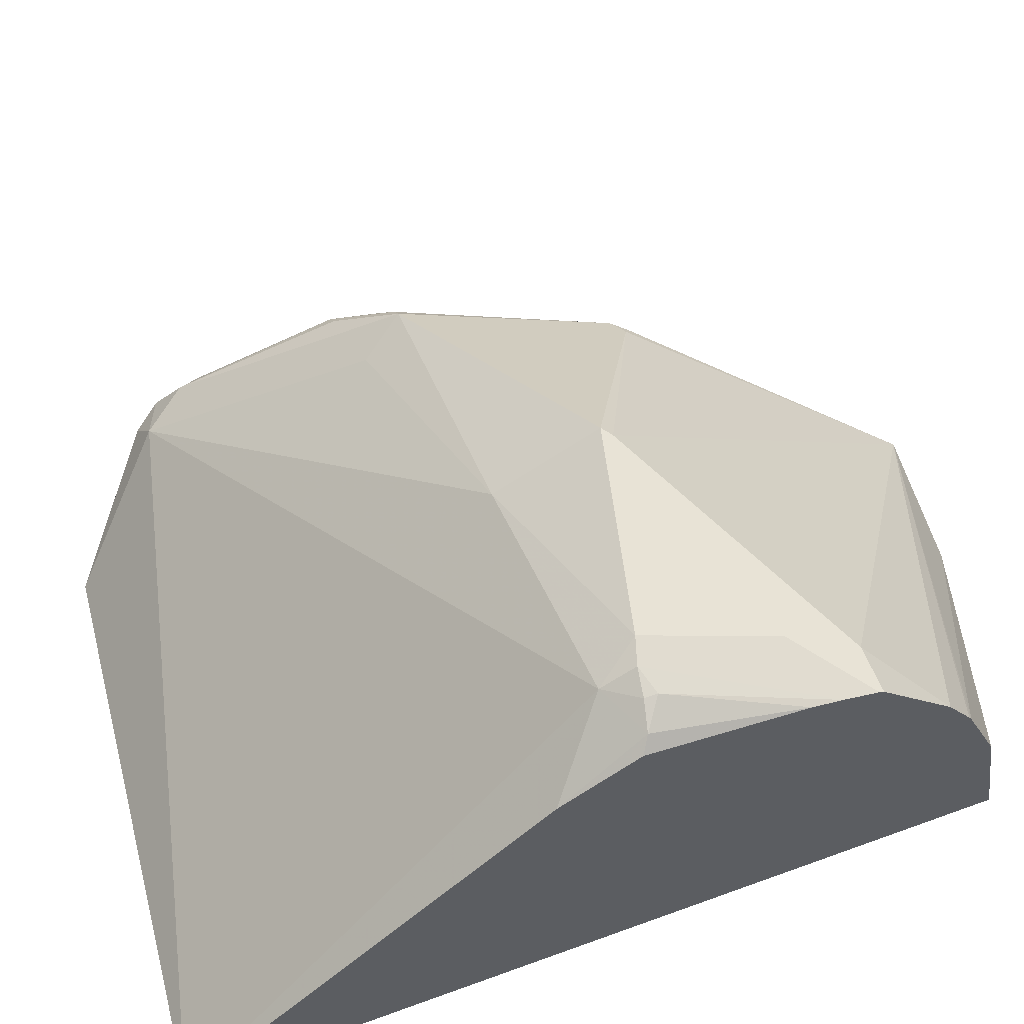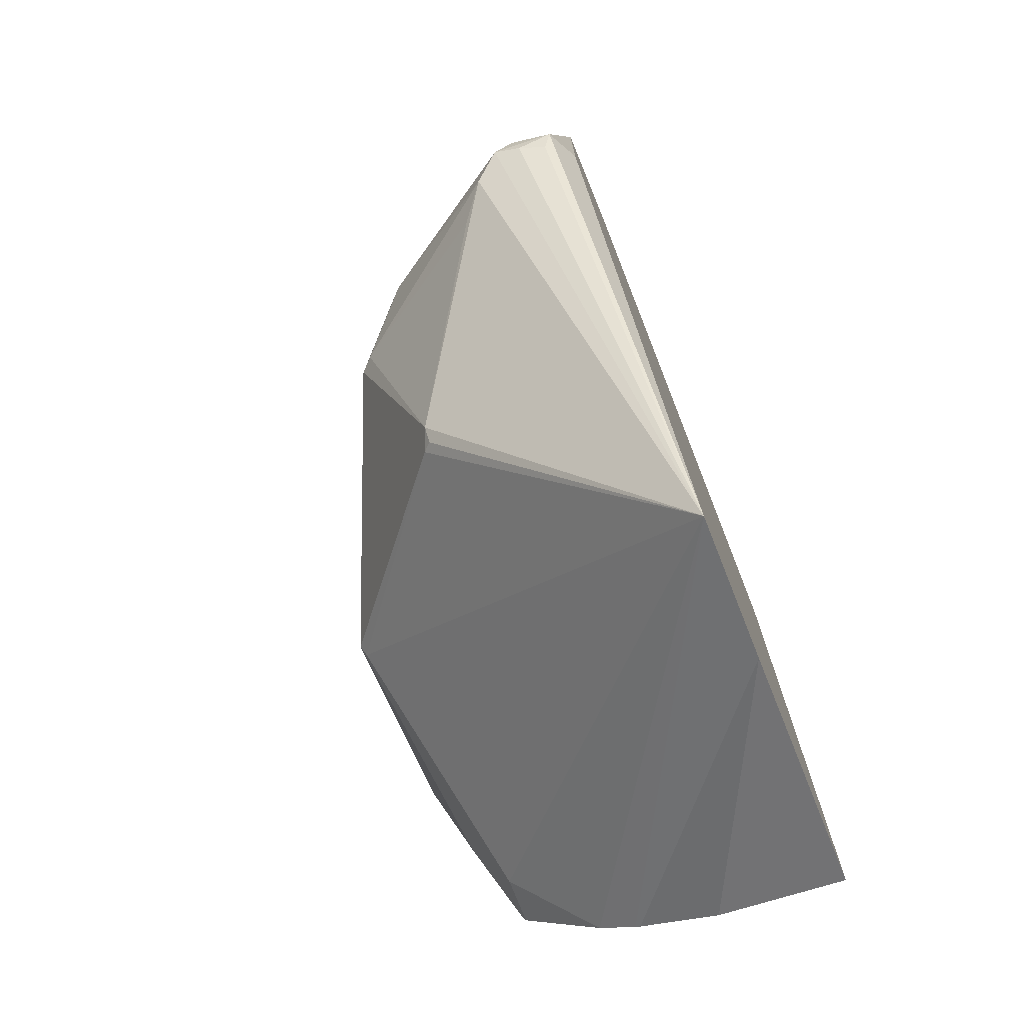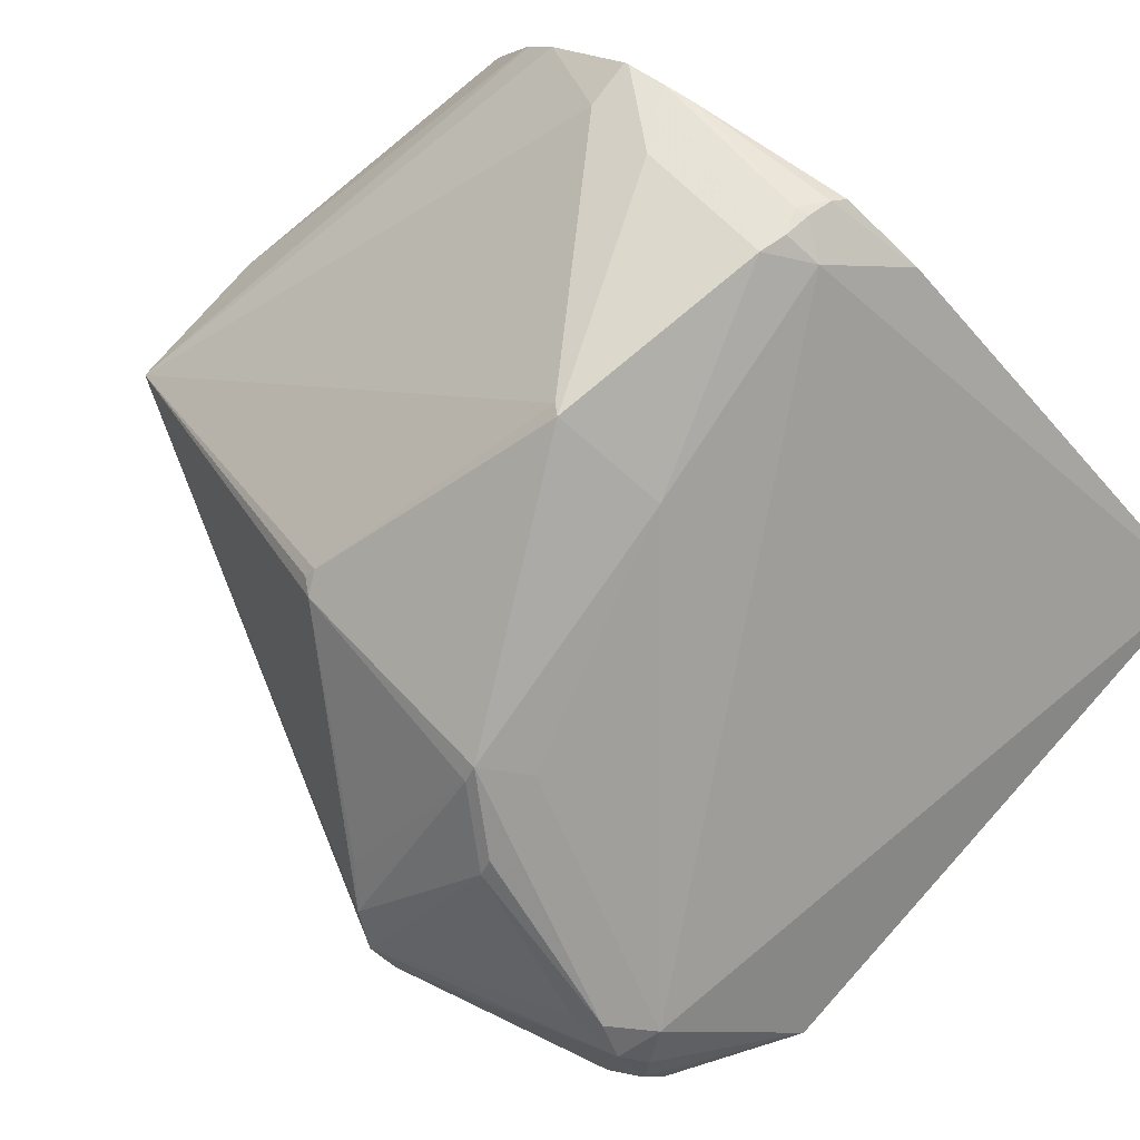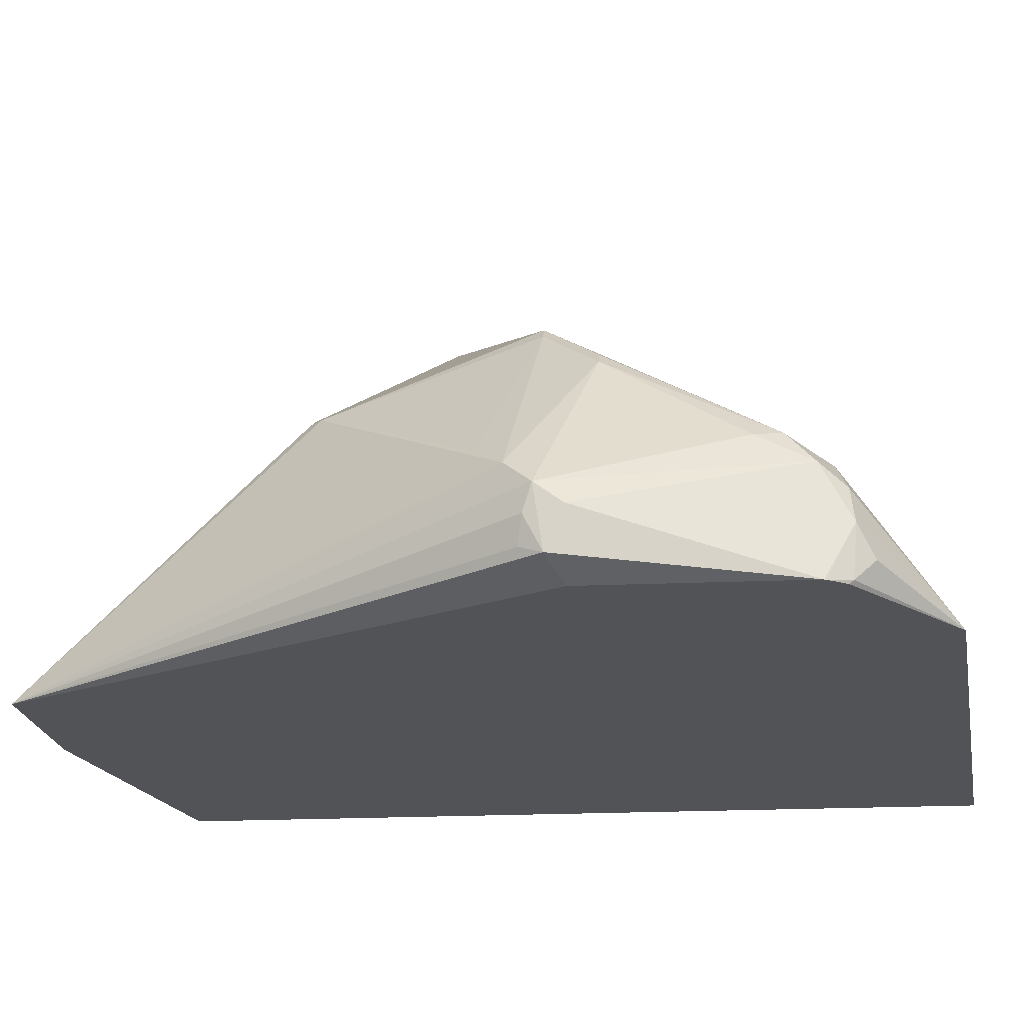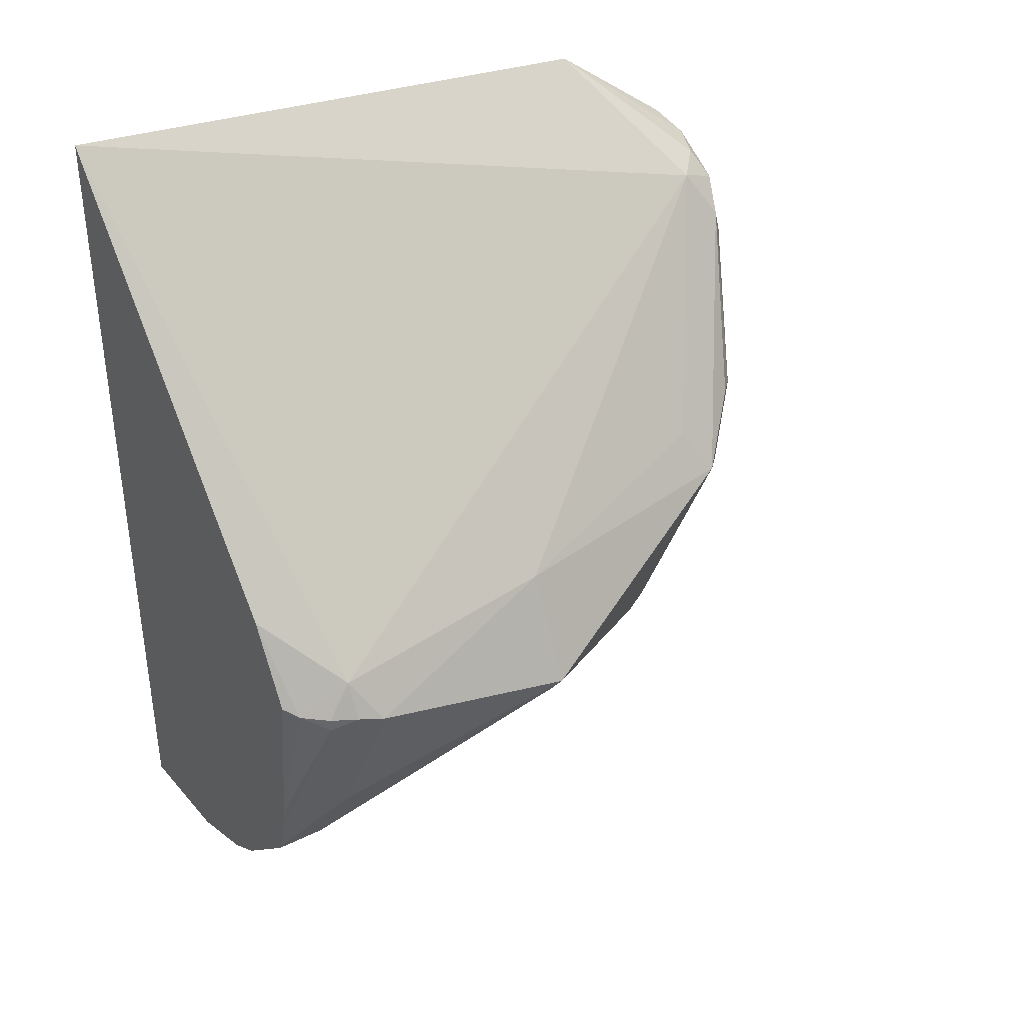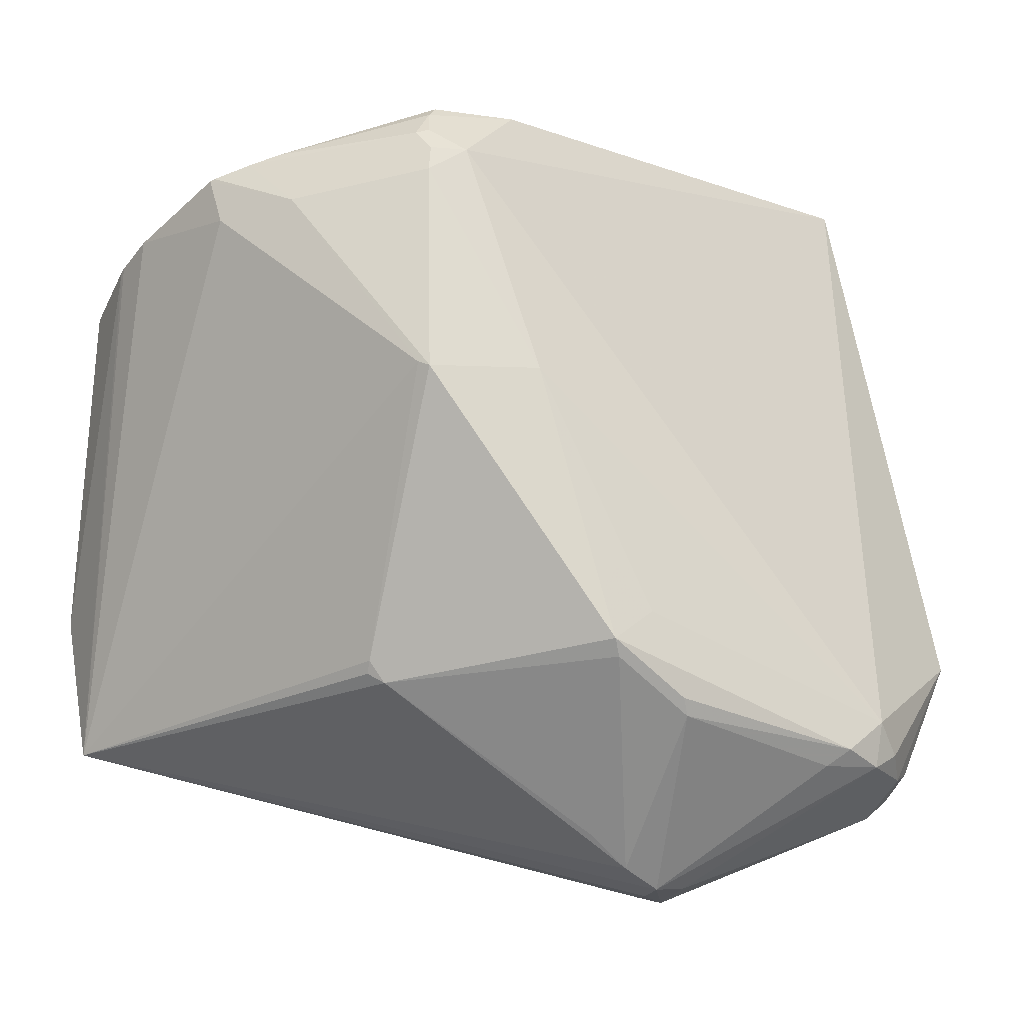
<metadata>
{"format":"obj","ext":"obj","renderer":"f3d","projection":"perspective","resolution":1024,"background":"white","views":[{"elev":57.4,"azim":69.2,"up":"+Y"},{"elev":-74.5,"azim":-68.5,"up":"+Z"},{"elev":79.3,"azim":-54.0,"up":"+Y"},{"elev":-22.4,"azim":-85.6,"up":"+Y"},{"elev":38.5,"azim":148.0,"up":"+Z"},{"elev":63.1,"azim":-105.1,"up":"+Y"}]}
</metadata>
<code>
v -0.2208 0.5318 0.03209
v -0.2208 0.5379 0.02407
v -0.2194 0.5191 0.02675
v -0.2087 0.5139 0.09635
v -0.2047 0.5309 0.1054
v -0.2047 0.5479 0.09632
v -0.1887 0.586 0.04012
v -0.2147 0.5459 0.01604
v -0.1253 0.5139 -0.1325
v -0.2194 0.5298 0.02138
v -0.2034 0.5566 0.08026
v -0.209 0.5139 0.03195
v -0.2167 0.5218 0.02007
v -0.2083 0.5139 0.0971
v -0.2007 0.5419 0.1043
v -0.2047 0.5151 0.1041
v -0.2007 0.5218 0.1104
v -0.1678 0.5139 0.1351
v -0.1927 0.5513 0.1017
v -0.2007 0.5579 0.08829
v -0.1846 0.59 0.04012
v -0.1726 0.6021 0.02407
v -0.2047 0.5539 0.008038
v -0.1565 0.586 -0.04013
v -0.1525 0.586 -0.04413
v -0.1498 0.5887 -0.04279
v -0.08564 0.6369 -0.0107
v -0.01072 0.6155 -0.0535
v 0.003956 0.591 -0.07725
v 0.003956 0.5796 -0.08505
v 0.003956 0.578 -0.08595
v -0.08016 0.5139 -0.1282
v -0.205 0.5139 0.1027
v 0.003956 0.5139 0.1533
v -0.01606 0.6315 0.02138
v -0.08832 0.6222 0.02407
v -0.1605 0.5994 0.03744
v -0.1686 0.6061 0.02407
v -0.08832 0.6382 -0.008018
v -0.01606 0.6262 -0.0321
v 0.003956 0.6155 -0.0535
v 0.003956 0.5534 -0.09669
v 0.003956 0.5139 -0.1031
v 0.003956 0.613 0.04063
v -3.27e-06 0.6302 0.01402
v -0.008032 0.6342 0.01204
v -0.01606 0.6369 0.0107
v -0.02409 0.6382 0.008038
v 0.003956 0.6191 -0.04108
v 0.003956 0.6162 -0.0521
v 0.003956 0.6267 0.01677
v 0.003956 0.6211 -0.03179
v -0.008032 0.6342 0.008038
f 29 41 50
f 28 41 29
f 27 41 28
f 29 50 49
f 19 34 35
f 29 52 51
f 29 51 44
f 27 40 41
f 29 44 34
f 29 49 52
f 27 39 40
f 19 35 36
f 24 38 39
f 24 26 25
f 24 39 26
f 22 24 23
f 22 38 24
f 20 38 21
f 20 37 38
f 19 37 20
f 19 36 37
f 29 34 43
f 26 39 27
f 29 43 42
f 47 49 48
f 29 31 30
f 18 34 19
f 49 53 52
f 47 53 49
f 46 53 47
f 45 53 46
f 45 52 53
f 45 51 52
f 44 51 45
f 40 50 41
f 40 49 50
f 40 48 49
f 39 48 40
f 36 39 38
f 36 48 39
f 36 38 37
f 35 48 36
f 35 47 48
f 35 46 47
f 35 45 46
f 35 44 45
f 34 44 35
f 32 42 43
f 31 42 32
f 29 42 31
f 16 18 17
f 9 29 30
f 15 18 19
f 4 18 33
f 4 34 18
f 4 43 34
f 4 32 43
f 4 9 32
f 4 12 9
f 4 14 5
f 3 9 12
f 3 13 9
f 3 10 13
f 4 33 14
f 3 12 4
f 2 6 11
f 2 10 3
f 2 9 10
f 2 8 9
f 1 6 2
f 1 5 6
f 1 4 5
f 1 3 4
f 1 2 3
f 16 33 18
f 2 11 7
f 5 15 6
f 2 7 8
f 5 16 17
f 14 33 16
f 5 14 16
f 9 13 10
f 9 31 32
f 9 28 29
f 9 27 28
f 9 26 27
f 9 25 26
f 9 24 25
f 8 24 9
f 8 23 24
f 9 30 31
f 7 20 21
f 8 22 23
f 6 15 19
f 6 20 11
f 5 17 18
f 6 19 20
f 7 38 22
f 7 22 8
f 7 11 20
f 7 21 38
f 5 18 15

</code>
